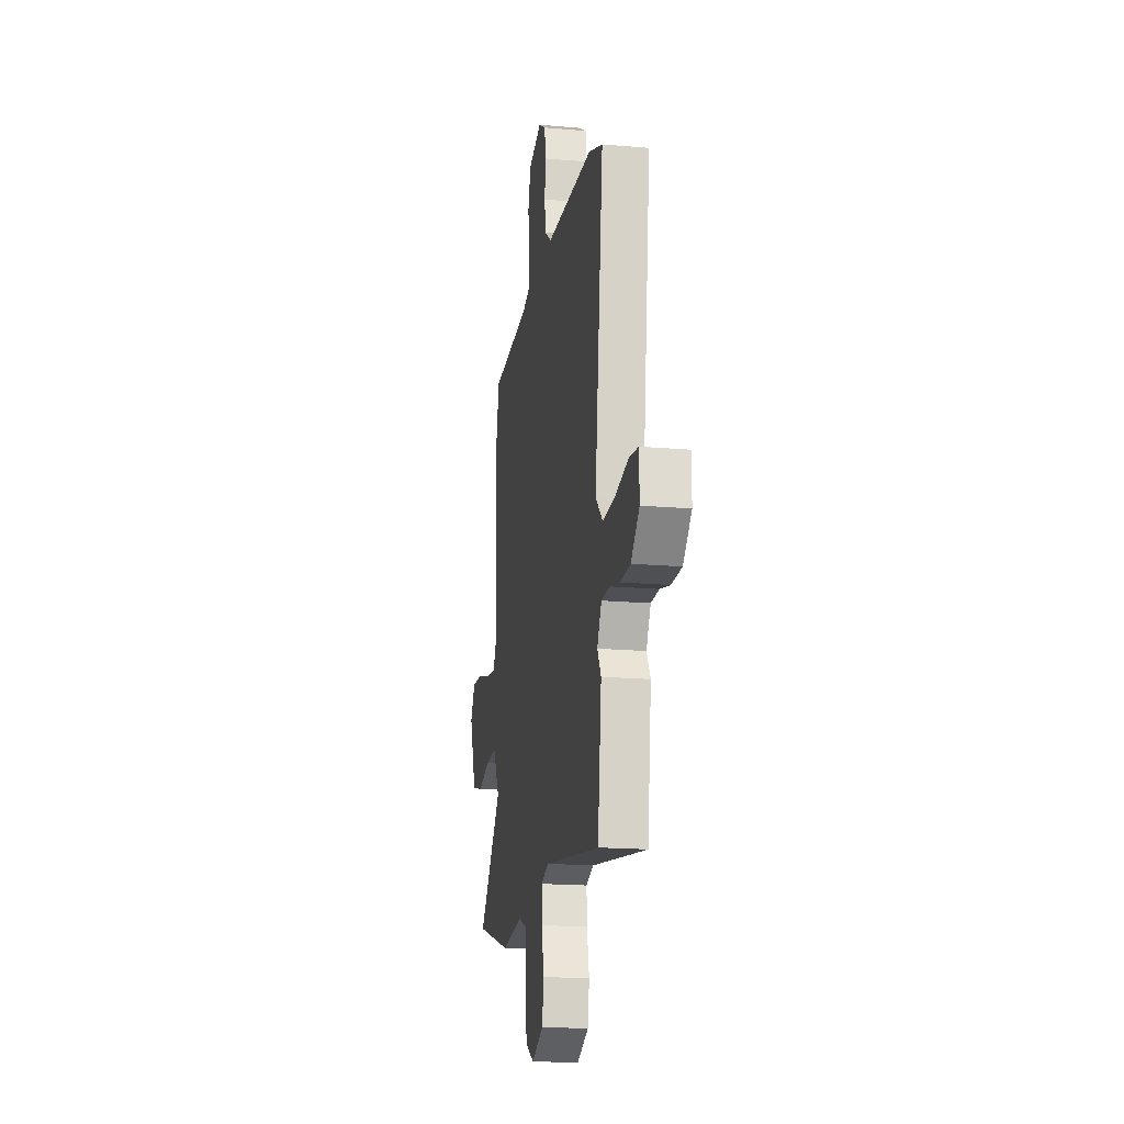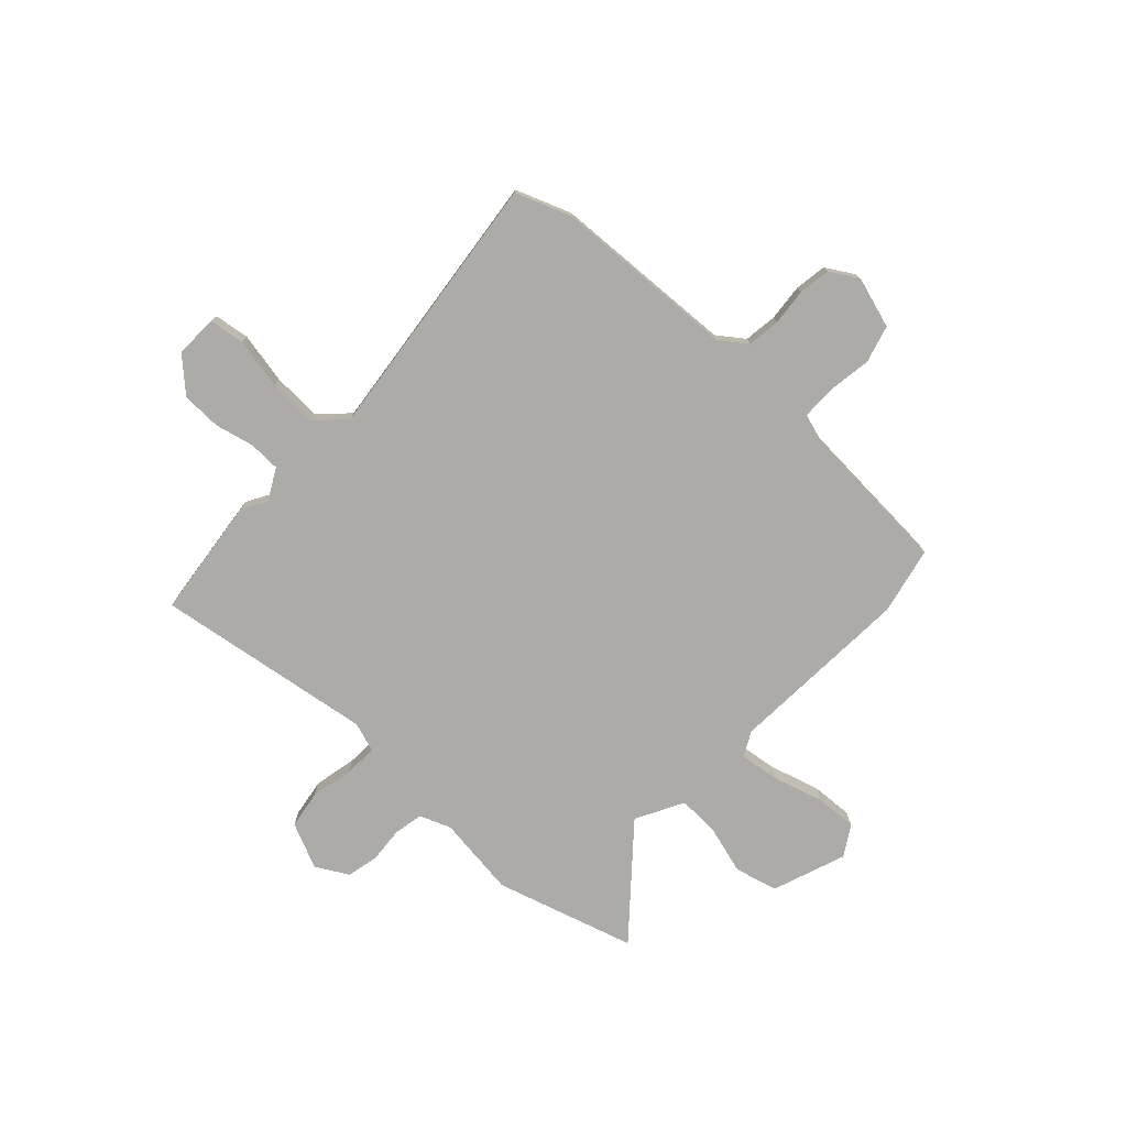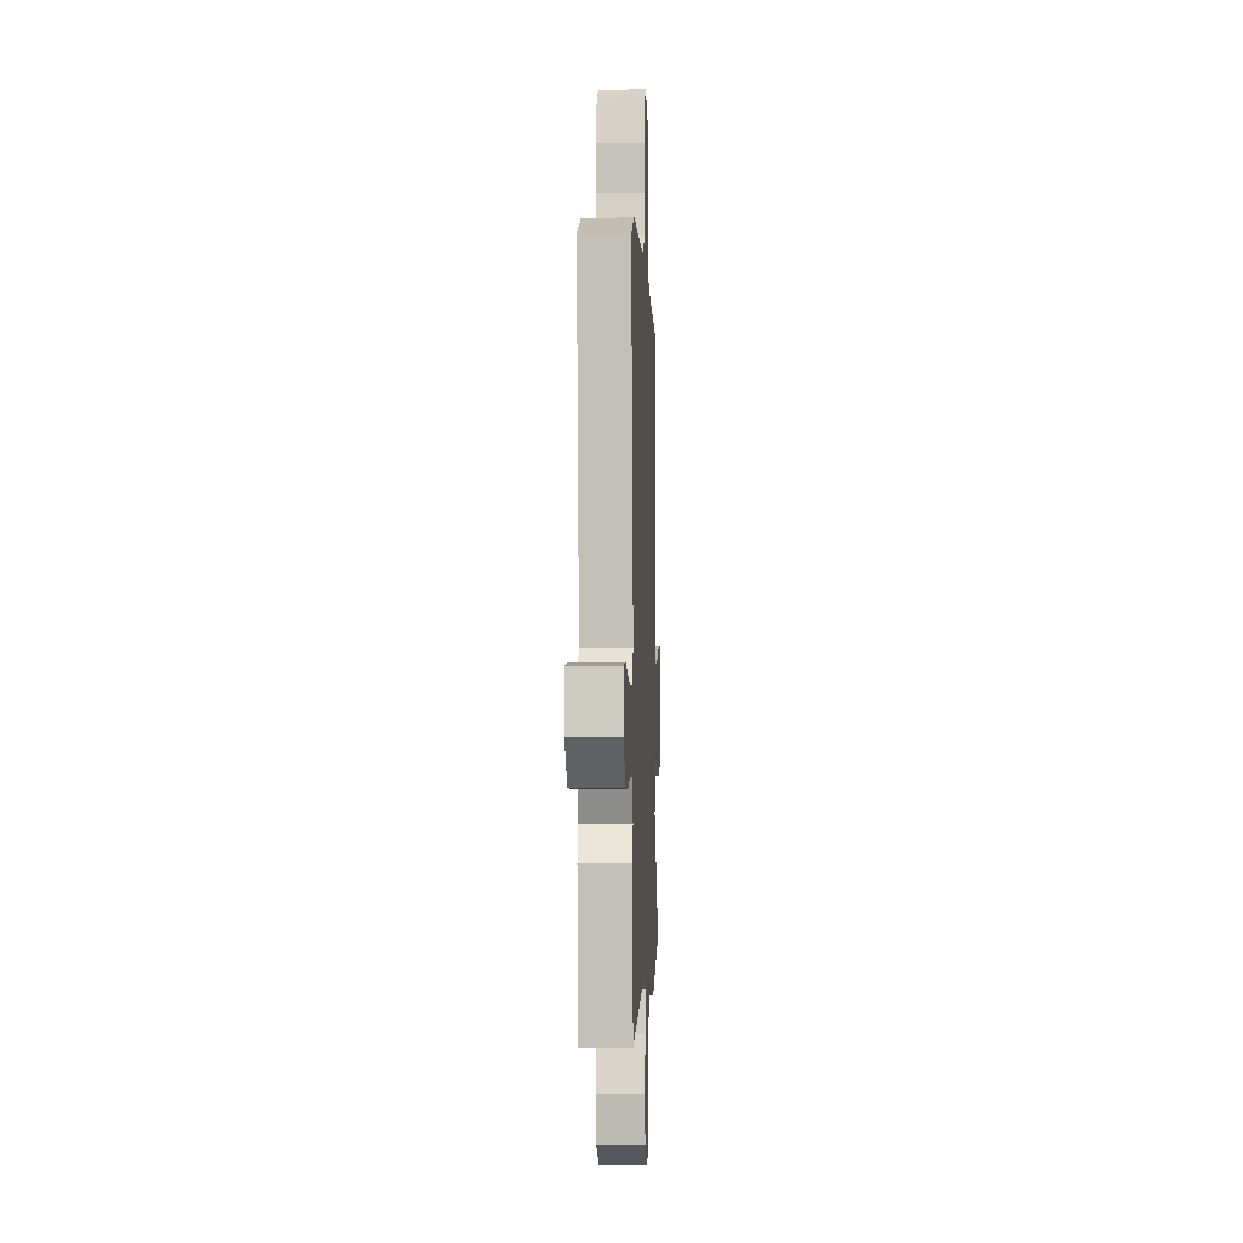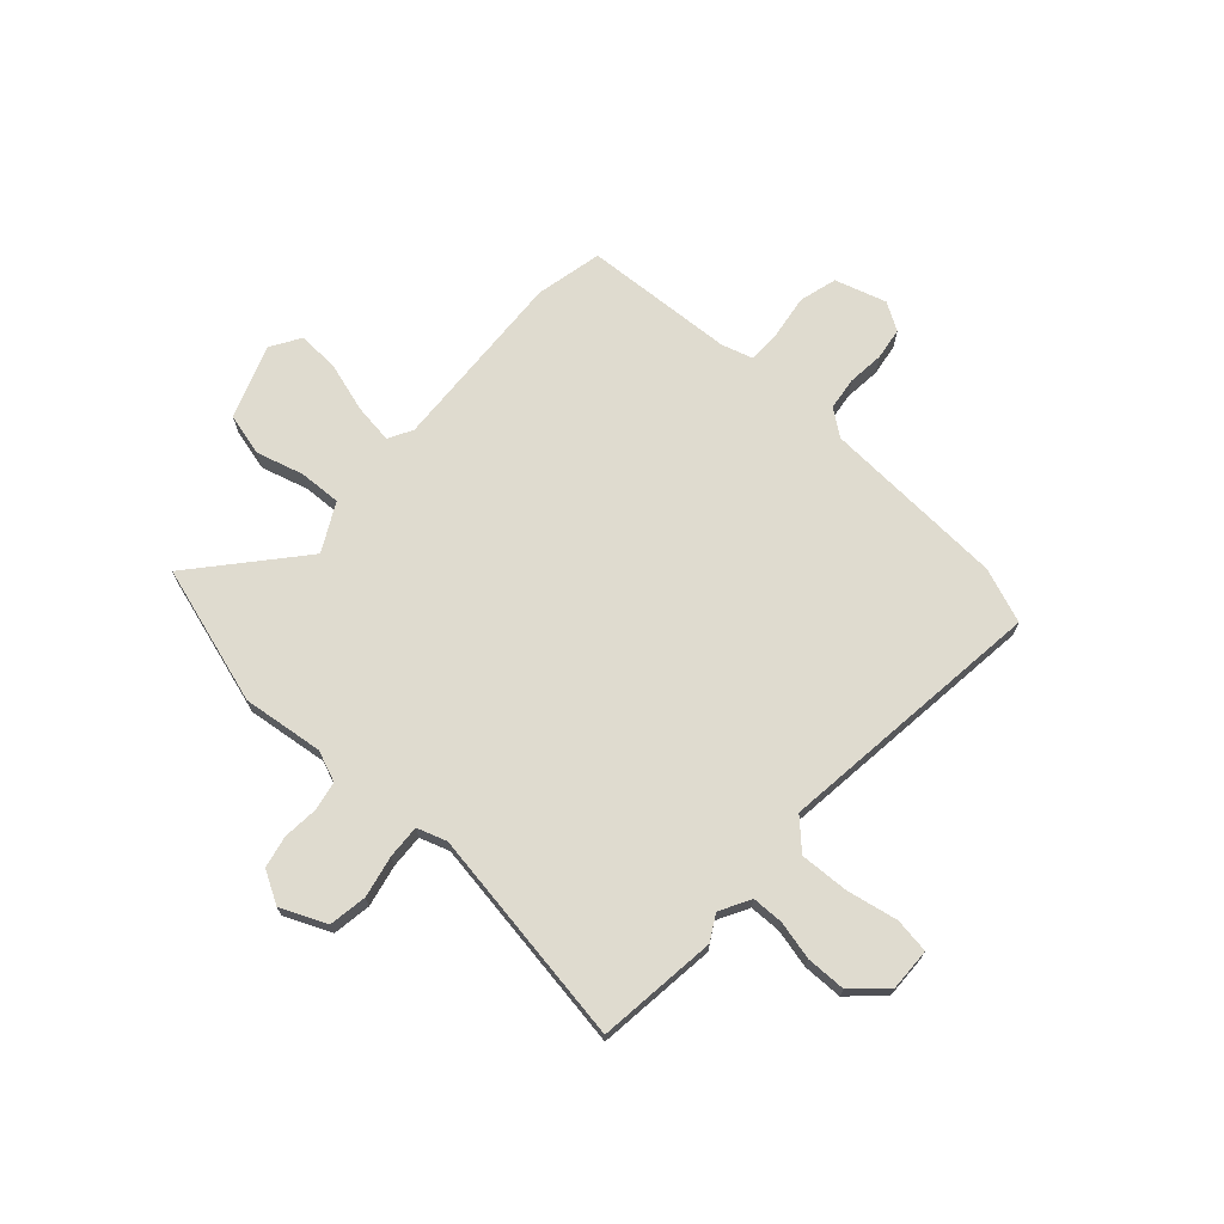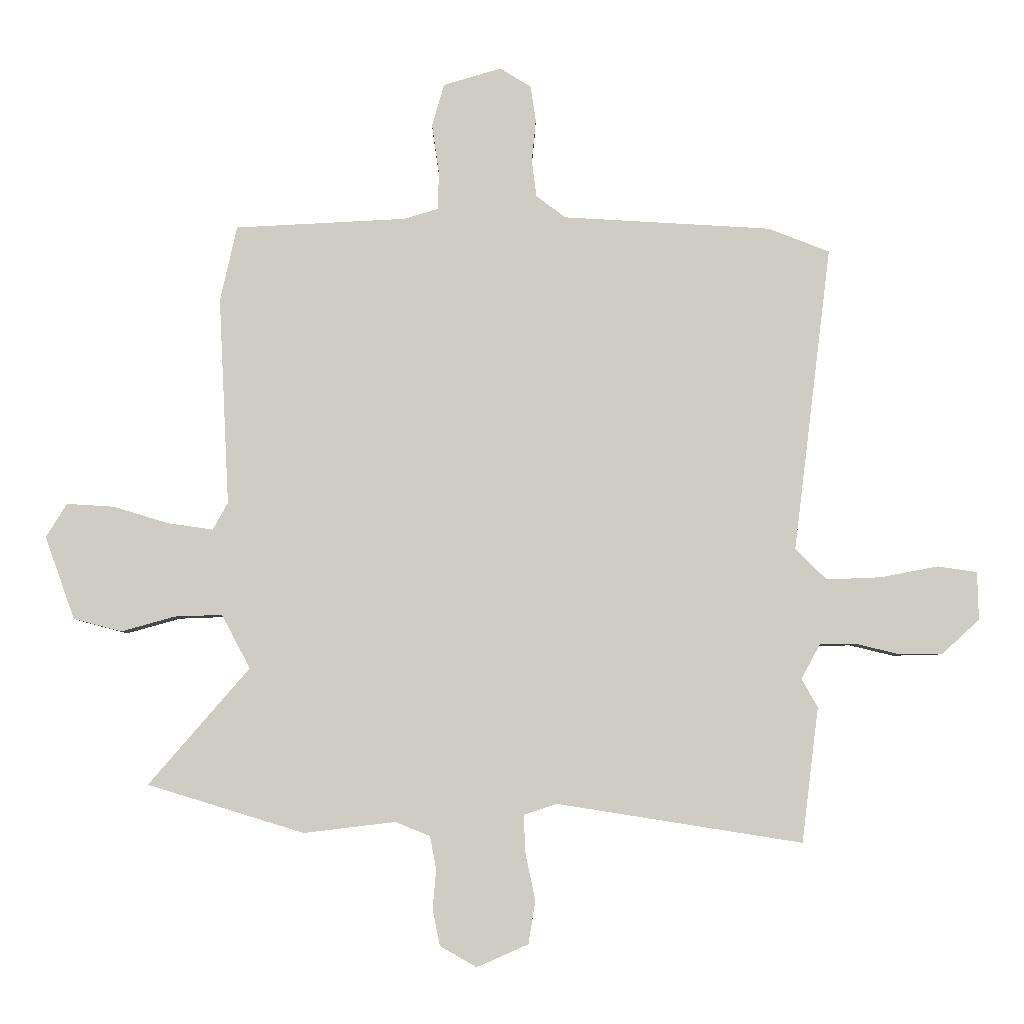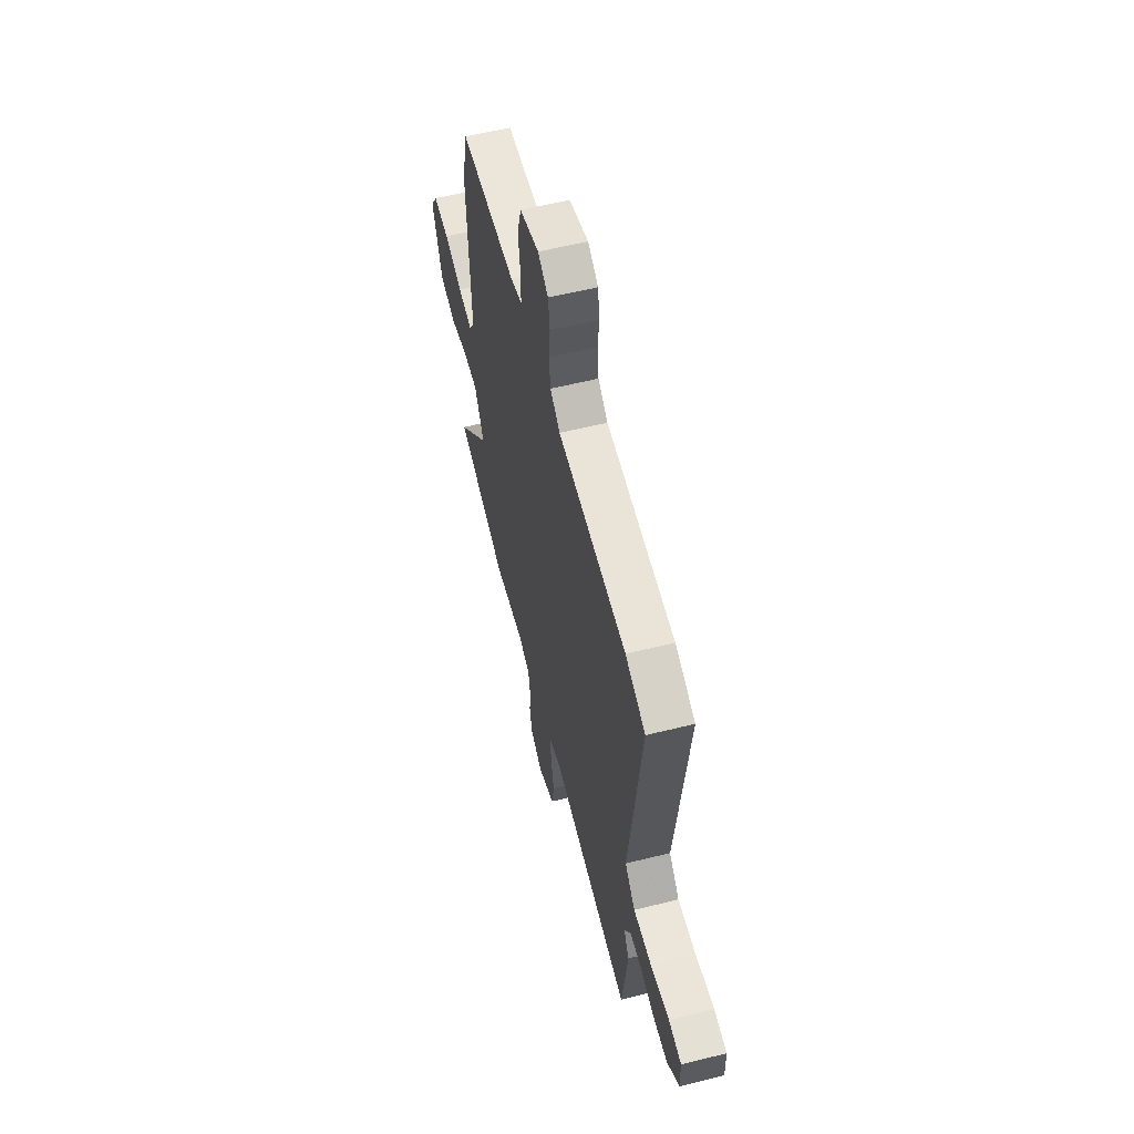
<metadata>
{"format":"obj","ext":"obj","renderer":"f3d","projection":"perspective","resolution":1024,"background":"white","views":[{"elev":-18.4,"azim":-99.6,"up":"+Z"},{"elev":-76.4,"azim":-43.4,"up":"+Y"},{"elev":-3.9,"azim":-87.7,"up":"+Z"},{"elev":70.5,"azim":-138.1,"up":"+Y"},{"elev":-5.5,"azim":179.7,"up":"+Z"},{"elev":58.2,"azim":-104.4,"up":"+Z"}]}
</metadata>
<code>
v -0.551 0.07 0.48
v -0.445 0.07 0.521
v -0.085 0.07 0.541
v -0.034 0.07 0.579
v -0.026 0.07 0.643
v -0.033 0.07 0.715
v -0.024 0.07 0.777
v 0.03 0.07 0.81
v 0.13 0.07 0.78
v 0.151 0.07 0.707
v 0.139 0.07 0.623
v 0.14 0.07 0.556
v 0.2 0.07 0.538
v 0.495 0.07 0.522
v 0.524 0.07 0.392
v 0.506 0.07 0.033
v 0.532 0.07 -0.014
v 0.609 0.07 -0.003
v 0.705 0.07 0.026
v 0.787 0.07 0.031
v 0.823 0.07 -0.027
v 0.772 0.07 -0.17
v 0.689 0.07 -0.192
v 0.596 0.07 -0.166
v 0.514 0.07 -0.163
v 0.465 0.07 -0.256
v 0.639 0.07 -0.457
v 0.369 0.07 -0.54
v 0.211 0.07 -0.521
v 0.151 0.07 -0.545
v 0.14 0.07 -0.602
v 0.146 0.07 -0.671
v 0.133 0.07 -0.733
v 0.07 0.07 -0.769
v -0.019 0.07 -0.73
v -0.031 0.07 -0.656
v -0.014 0.07 -0.574
v -0.011 0.07 -0.509
v -0.069 0.07 -0.49
v -0.493 0.07 -0.557
v -0.522 0.07 -0.323
v -0.494 0.07 -0.274
v -0.527 0.07 -0.214
v -0.589 0.07 -0.213
v -0.664 0.07 -0.231
v -0.741 0.07 -0.23
v -0.805 0.07 -0.171
v -0.803 0.07 -0.088
v -0.735 0.07 -0.078
v -0.635 0.07 -0.097
v -0.54 0.07 -0.101
v -0.486 0.07 -0.047
v -0.551 0 0.48
v -0.445 0 0.521
v -0.085 0 0.541
v -0.034 0 0.579
v -0.026 0 0.643
v -0.033 0 0.715
v -0.024 0 0.777
v 0.03 0 0.81
v 0.13 0 0.78
v 0.151 0 0.707
v 0.139 0 0.623
v 0.14 0 0.556
v 0.2 0 0.538
v 0.495 0 0.522
v 0.524 0 0.392
v 0.506 0 0.033
v 0.532 0 -0.014
v 0.609 0 -0.003
v 0.705 0 0.026
v 0.787 0 0.031
v 0.823 0 -0.027
v 0.772 0 -0.17
v 0.689 0 -0.192
v 0.596 0 -0.166
v 0.514 0 -0.163
v 0.465 0 -0.256
v 0.639 0 -0.457
v 0.369 0 -0.54
v 0.211 0 -0.521
v 0.151 0 -0.545
v 0.14 0 -0.602
v 0.146 0 -0.671
v 0.133 0 -0.733
v 0.07 0 -0.769
v -0.019 0 -0.73
v -0.031 0 -0.656
v -0.014 0 -0.574
v -0.011 0 -0.509
v -0.069 0 -0.49
v -0.493 0 -0.557
v -0.522 0 -0.323
v -0.494 0 -0.274
v -0.527 0 -0.214
v -0.589 0 -0.213
v -0.664 0 -0.231
v -0.741 0 -0.23
v -0.805 0 -0.171
v -0.803 0 -0.088
v -0.735 0 -0.078
v -0.635 0 -0.097
v -0.54 0 -0.101
v -0.486 0 -0.047
f 48 49 50
f 47 48 50
f 46 47 50
f 45 46 50
f 44 45 50
f 43 44 50 51
f 42 43 51 52
f 39 40 41 42
f 38 39 42 52
f 35 36 37
f 34 35 37
f 33 34 37
f 32 33 37
f 31 32 37
f 30 31 37 38
f 1 2 3
f 52 1 3
f 38 52 3
f 30 38 3
f 29 30 3
f 26 27 28 29
f 22 23 24
f 21 22 24
f 20 21 24
f 19 20 24
f 18 19 24
f 17 18 24 25
f 29 3 4
f 26 29 4
f 25 26 4
f 17 25 4
f 16 17 4
f 9 10 11
f 8 9 11
f 7 8 11
f 6 7 11
f 5 6 11
f 5 11 12
f 4 5 12
f 16 4 12 13
f 13 14 15 16
f 102 101 100
f 102 100 99
f 102 99 98
f 102 98 97
f 102 97 96
f 103 102 96 95
f 104 103 95 94
f 94 93 92 91
f 104 94 91 90
f 89 88 87
f 89 87 86
f 89 86 85
f 89 85 84
f 89 84 83
f 90 89 83 82
f 55 54 53
f 55 53 104
f 55 104 90
f 55 90 82
f 55 82 81
f 81 80 79 78
f 76 75 74
f 76 74 73
f 76 73 72
f 76 72 71
f 76 71 70
f 77 76 70 69
f 56 55 81
f 56 81 78
f 56 78 77
f 56 77 69
f 56 69 68
f 63 62 61
f 63 61 60
f 63 60 59
f 63 59 58
f 63 58 57
f 64 63 57
f 64 57 56
f 65 64 56 68
f 68 67 66 65
f 1 53 54 2
f 2 54 55 3
f 3 55 56 4
f 4 56 57 5
f 5 57 58 6
f 6 58 59 7
f 7 59 60 8
f 8 60 61 9
f 9 61 62 10
f 10 62 63 11
f 11 63 64 12
f 12 64 65 13
f 13 65 66 14
f 14 66 67 15
f 15 67 68 16
f 16 68 69 17
f 17 69 70 18
f 18 70 71 19
f 19 71 72 20
f 20 72 73 21
f 21 73 74 22
f 22 74 75 23
f 23 75 76 24
f 24 76 77 25
f 25 77 78 26
f 26 78 79 27
f 27 79 80 28
f 28 80 81 29
f 29 81 82 30
f 30 82 83 31
f 31 83 84 32
f 32 84 85 33
f 33 85 86 34
f 34 86 87 35
f 35 87 88 36
f 36 88 89 37
f 37 89 90 38
f 38 90 91 39
f 39 91 92 40
f 40 92 93 41
f 41 93 94 42
f 42 94 95 43
f 43 95 96 44
f 44 96 97 45
f 45 97 98 46
f 46 98 99 47
f 47 99 100 48
f 48 100 101 49
f 49 101 102 50
f 50 102 103 51
f 51 103 104 52
f 52 104 53 1

</code>
